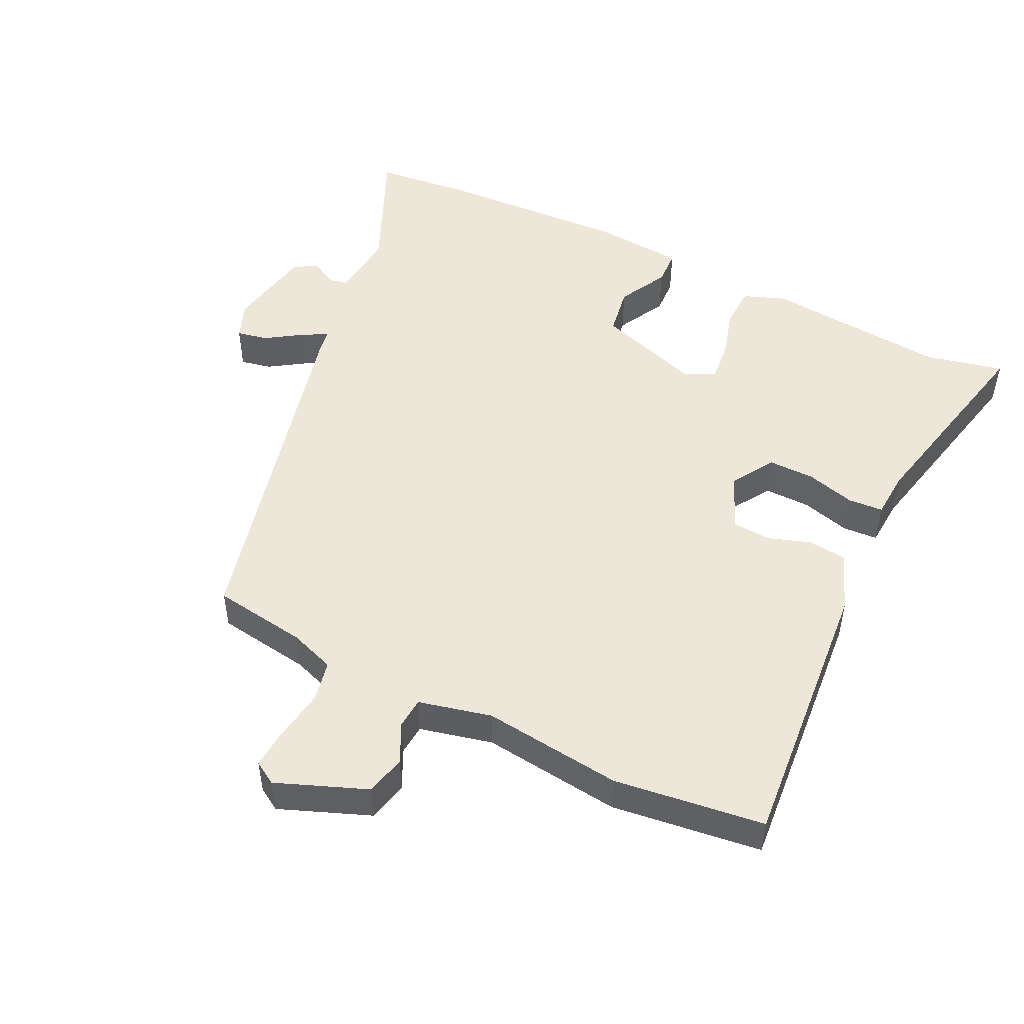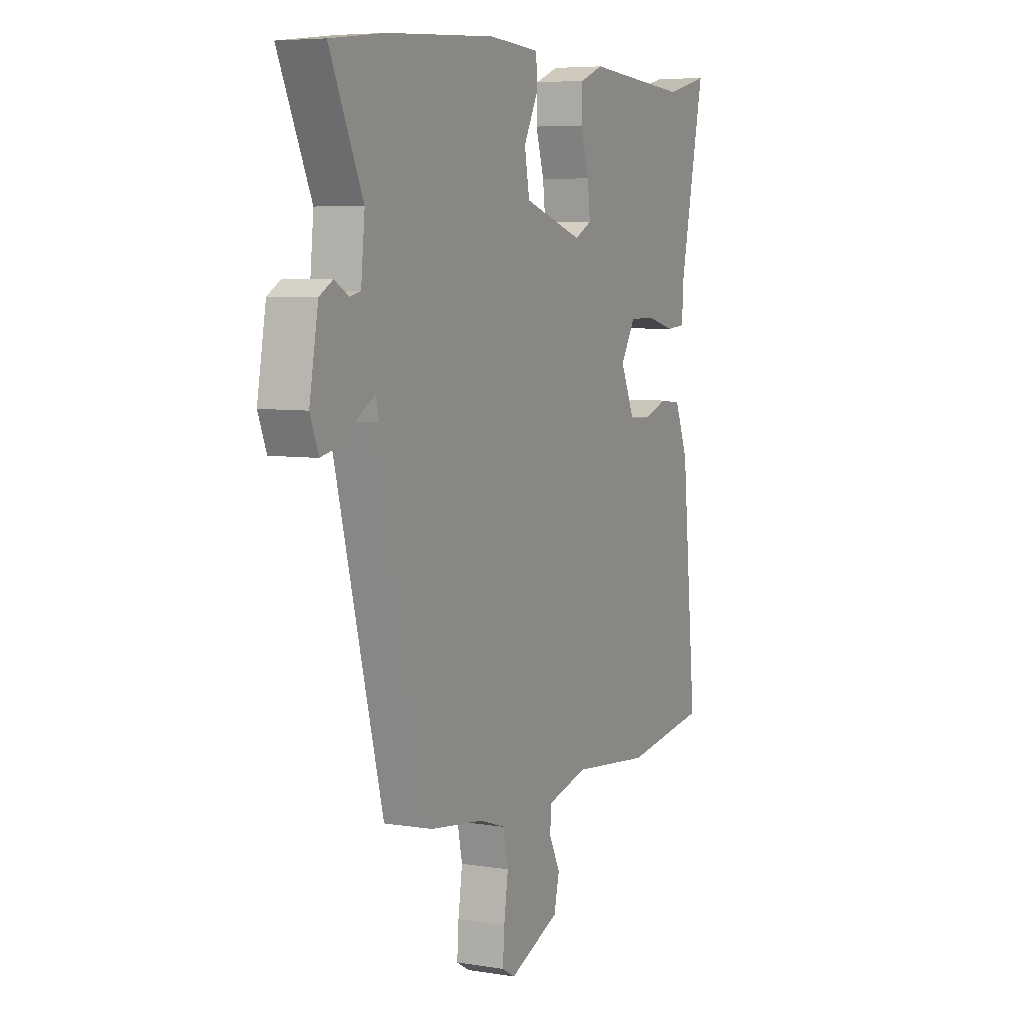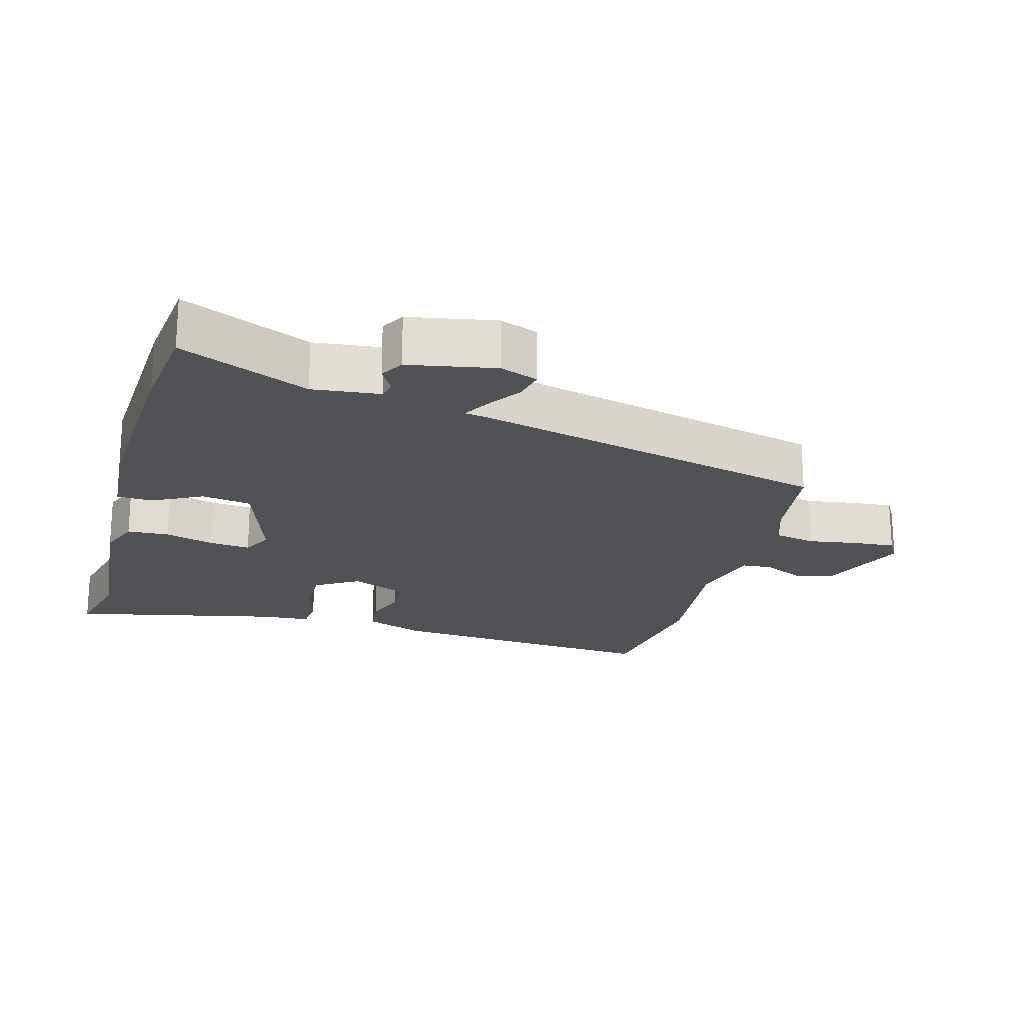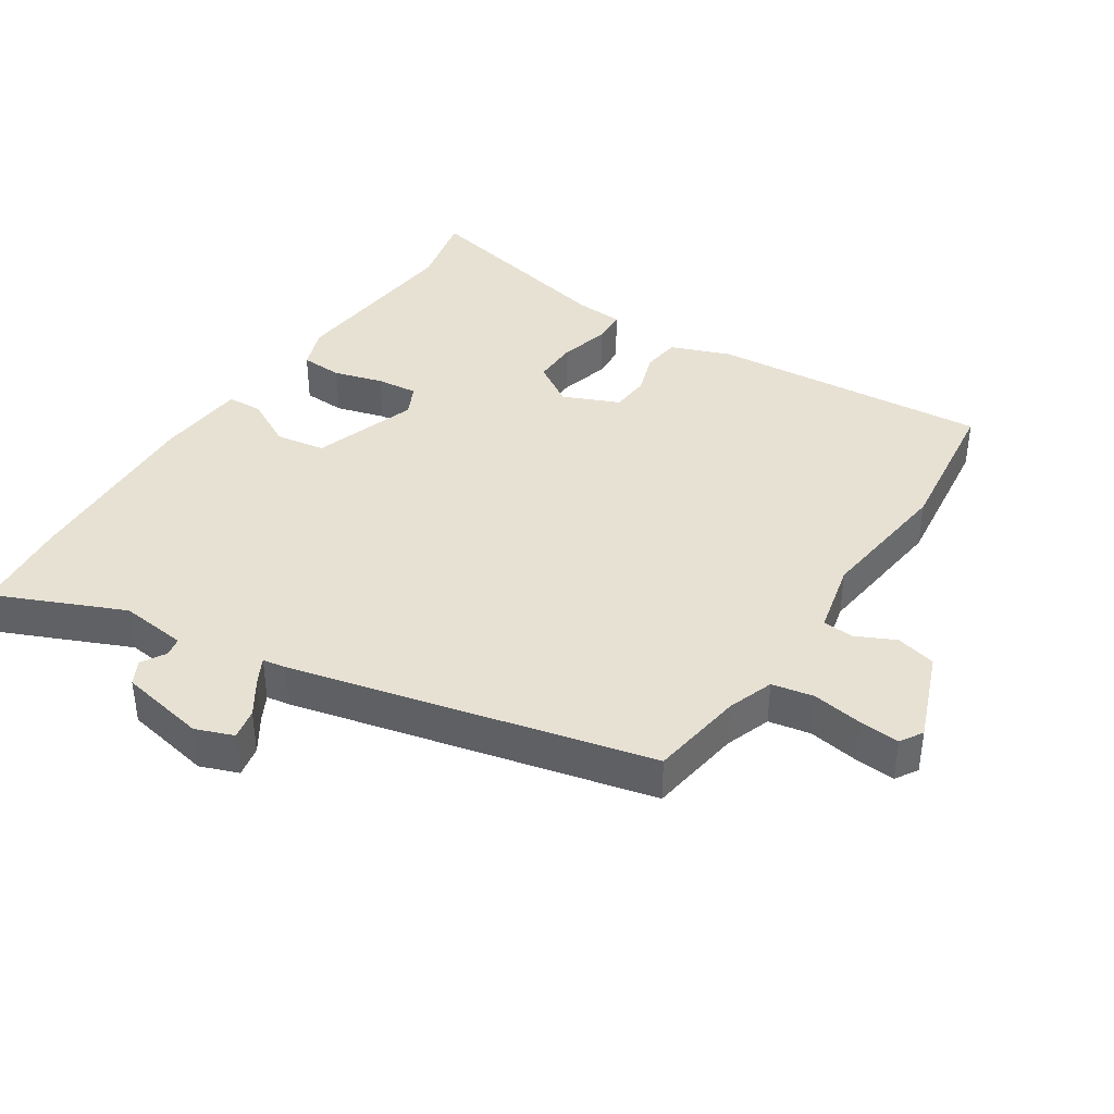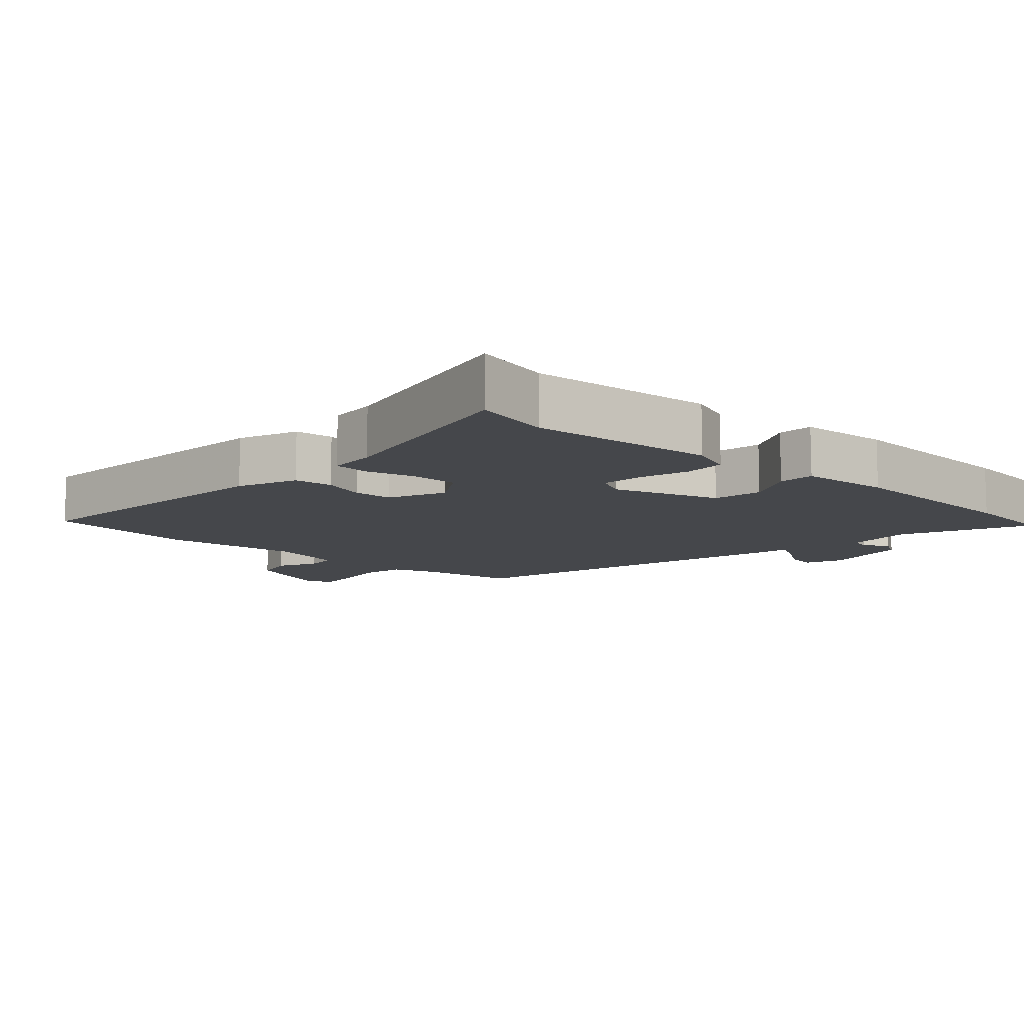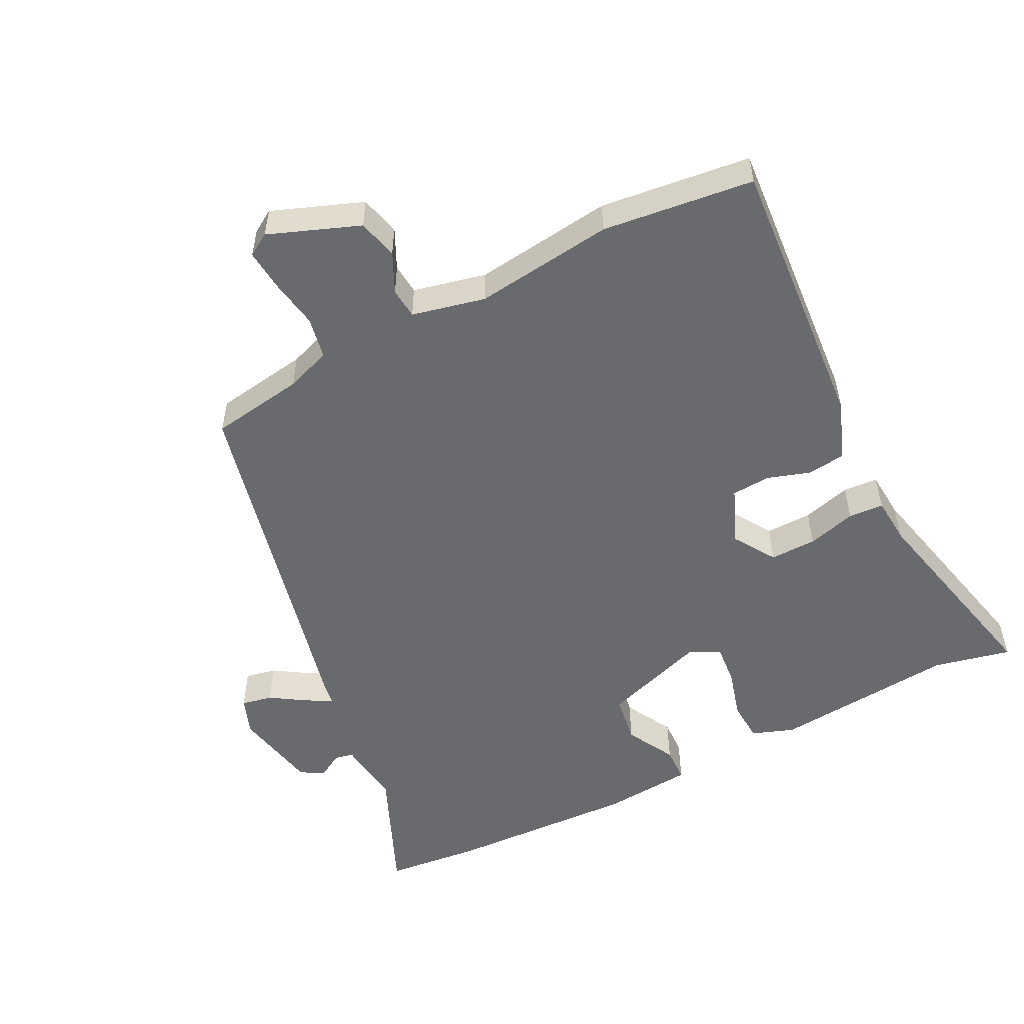
<metadata>
{"format":"obj","ext":"obj","renderer":"f3d","projection":"perspective","resolution":1024,"background":"white","views":[{"elev":49.8,"azim":-153.3,"up":"+Y"},{"elev":6.2,"azim":115.8,"up":"+Z"},{"elev":-20.7,"azim":75.0,"up":"+Y"},{"elev":39.5,"azim":124.0,"up":"+Y"},{"elev":-10.4,"azim":-41.9,"up":"+Y"},{"elev":-53.0,"azim":-151.9,"up":"+Y"}]}
</metadata>
<code>
v -0.541 0.07 0.51
v -0.426 0.07 0.482
v -0.152 0.07 0.503
v -0.09 0.07 0.479
v -0.088 0.07 0.417
v -0.11 0.07 0.344
v -0.117 0.07 0.283
v -0.072 0.07 0.26
v 0.084 0.07 0.31
v 0.097 0.07 0.383
v 0.059 0.07 0.457
v 0.062 0.07 0.51
v 0.197 0.07 0.519
v 0.481 0.07 0.502
v 0.623 0.07 0.485
v 0.537 0.07 0.296
v 0.547 0.07 0.196
v 0.575 0.07 0.19
v 0.612 0.07 0.211
v 0.647 0.07 0.191
v 0.67 0.07 0.062
v 0.648 0.07 0.006
v 0.602 0.07 0.016
v 0.55 0.07 0.051
v 0.512 0.07 0.072
v 0.506 0.07 0.038
v 0.371 0.07 -0.491
v 0.231 0.07 -0.51
v 0.163 0.07 -0.533
v 0.15 0.07 -0.595
v 0.161 0.07 -0.67
v 0.165 0.07 -0.73
v 0.131 0.07 -0.75
v -0.002 0.07 -0.696
v -0.016 0.07 -0.636
v 0.013 0.07 -0.578
v 0.01 0.07 -0.532
v -0.098 0.07 -0.505
v -0.305 0.07 -0.527
v -0.528 0.07 -0.496
v -0.488 0.07 -0.081
v -0.453 0.07 0.007
v -0.396 0.07 0.013
v -0.333 0.07 -0.009
v -0.275 0.07 -0.006
v -0.238 0.07 0.077
v -0.277 0.07 0.141
v -0.346 0.07 0.141
v -0.419 0.07 0.122
v -0.471 0.07 0.126
v -0.475 0.07 0.197
v -0.541 0 0.51
v -0.426 0 0.482
v -0.152 0 0.503
v -0.09 0 0.479
v -0.088 0 0.417
v -0.11 0 0.344
v -0.117 0 0.283
v -0.072 0 0.26
v 0.084 0 0.31
v 0.097 0 0.383
v 0.059 0 0.457
v 0.062 0 0.51
v 0.197 0 0.519
v 0.481 0 0.502
v 0.623 0 0.485
v 0.537 0 0.296
v 0.547 0 0.196
v 0.575 0 0.19
v 0.612 0 0.211
v 0.647 0 0.191
v 0.67 0 0.062
v 0.648 0 0.006
v 0.602 0 0.016
v 0.55 0 0.051
v 0.512 0 0.072
v 0.506 0 0.038
v 0.371 0 -0.491
v 0.231 0 -0.51
v 0.163 0 -0.533
v 0.15 0 -0.595
v 0.161 0 -0.67
v 0.165 0 -0.73
v 0.131 0 -0.75
v -0.002 0 -0.696
v -0.016 0 -0.636
v 0.013 0 -0.578
v 0.01 0 -0.532
v -0.098 0 -0.505
v -0.305 0 -0.527
v -0.528 0 -0.496
v -0.488 0 -0.081
v -0.453 0 0.007
v -0.396 0 0.013
v -0.333 0 -0.009
v -0.275 0 -0.006
v -0.238 0 0.077
v -0.277 0 0.141
v -0.346 0 0.141
v -0.419 0 0.122
v -0.471 0 0.126
v -0.475 0 0.197
f 48 49 50 51
f 47 48 51 1
f 41 42 43 44
f 41 44 45
f 38 39 40 41
f 37 38 41 45
f 33 34 35 36
f 33 36 37
f 30 31 32 33
f 30 33 37 45
f 25 26 27 28
f 25 28 29
f 21 22 23 24
f 21 24 25
f 18 19 20 21
f 17 18 21 25
f 16 17 25 29
f 14 15 16
f 13 14 16 29
f 10 11 12 13
f 9 10 13 29
f 3 4 5 6
f 2 3 6 7
f 47 1 2 7
f 46 47 7 8
f 29 30 45 46
f 8 9 29 46
f 102 101 100 99
f 52 102 99 98
f 95 94 93 92
f 96 95 92
f 92 91 90 89
f 96 92 89 88
f 87 86 85 84
f 88 87 84
f 84 83 82 81
f 96 88 84 81
f 79 78 77 76
f 80 79 76
f 75 74 73 72
f 76 75 72
f 72 71 70 69
f 76 72 69 68
f 80 76 68 67
f 67 66 65
f 80 67 65 64
f 64 63 62 61
f 80 64 61 60
f 57 56 55 54
f 58 57 54 53
f 58 53 52 98
f 59 58 98 97
f 97 96 81 80
f 97 80 60 59
f 1 52 53 2
f 2 53 54 3
f 3 54 55 4
f 4 55 56 5
f 5 56 57 6
f 6 57 58 7
f 7 58 59 8
f 8 59 60 9
f 9 60 61 10
f 10 61 62 11
f 11 62 63 12
f 12 63 64 13
f 13 64 65 14
f 14 65 66 15
f 15 66 67 16
f 16 67 68 17
f 17 68 69 18
f 18 69 70 19
f 19 70 71 20
f 20 71 72 21
f 21 72 73 22
f 22 73 74 23
f 23 74 75 24
f 24 75 76 25
f 25 76 77 26
f 26 77 78 27
f 27 78 79 28
f 28 79 80 29
f 29 80 81 30
f 30 81 82 31
f 31 82 83 32
f 32 83 84 33
f 33 84 85 34
f 34 85 86 35
f 35 86 87 36
f 36 87 88 37
f 37 88 89 38
f 38 89 90 39
f 39 90 91 40
f 40 91 92 41
f 41 92 93 42
f 42 93 94 43
f 43 94 95 44
f 44 95 96 45
f 45 96 97 46
f 46 97 98 47
f 47 98 99 48
f 48 99 100 49
f 49 100 101 50
f 50 101 102 51
f 51 102 52 1

</code>
